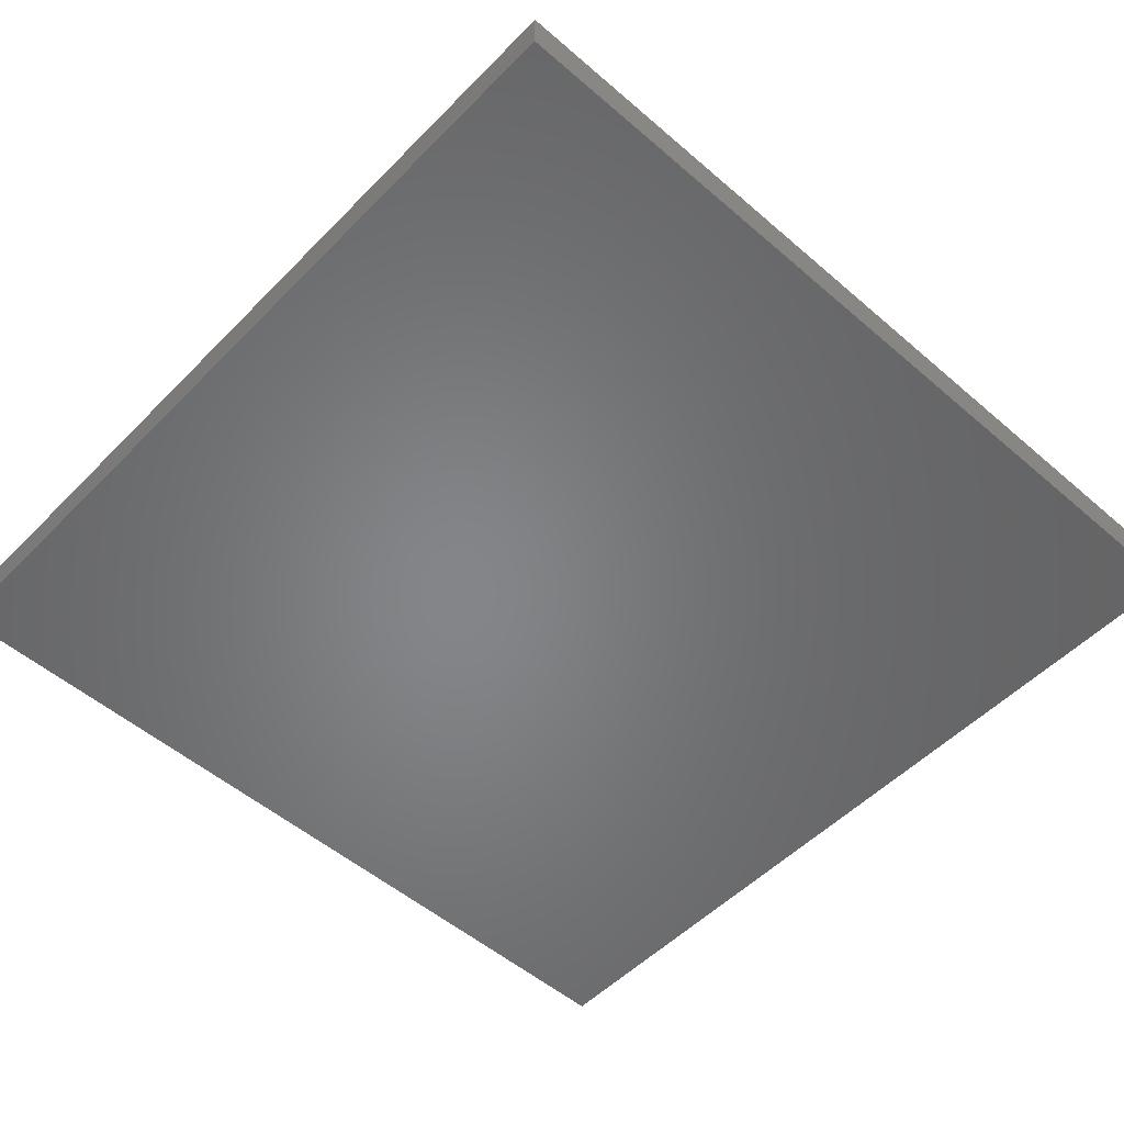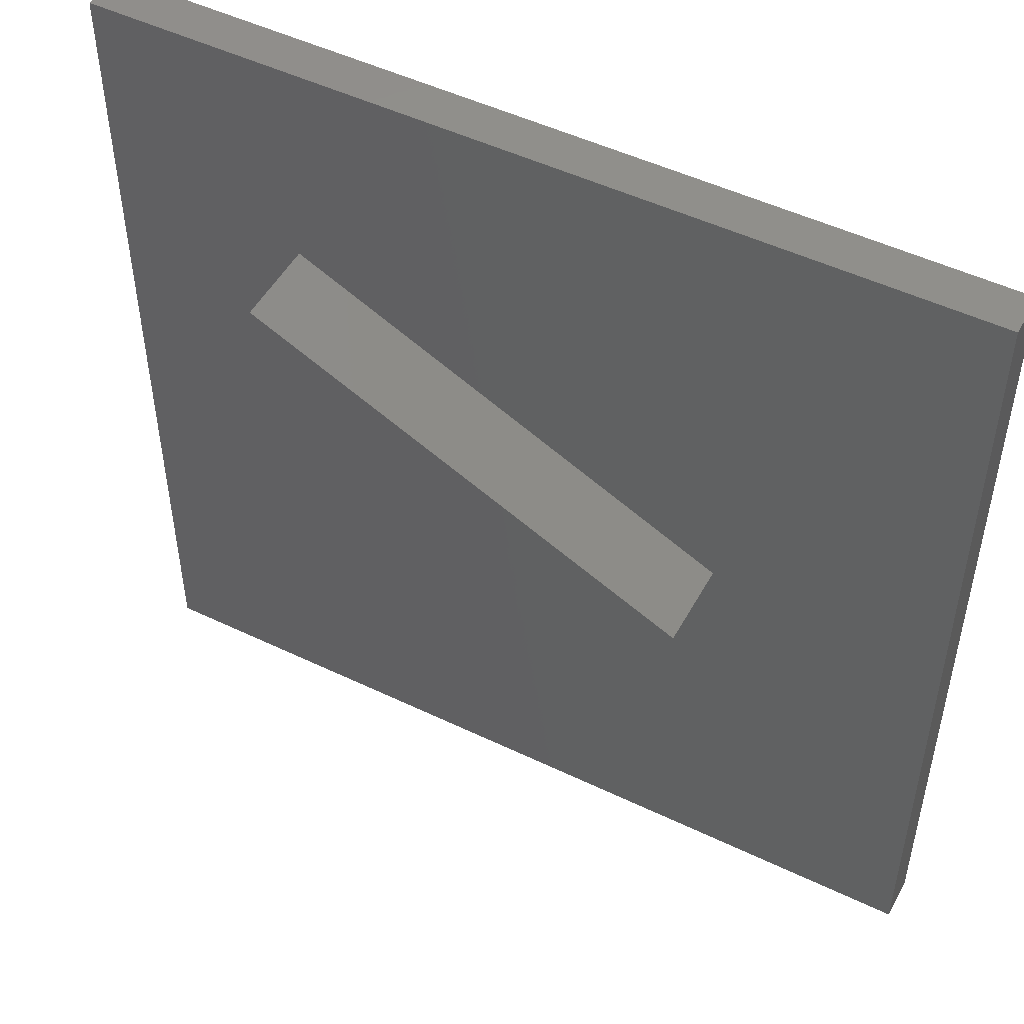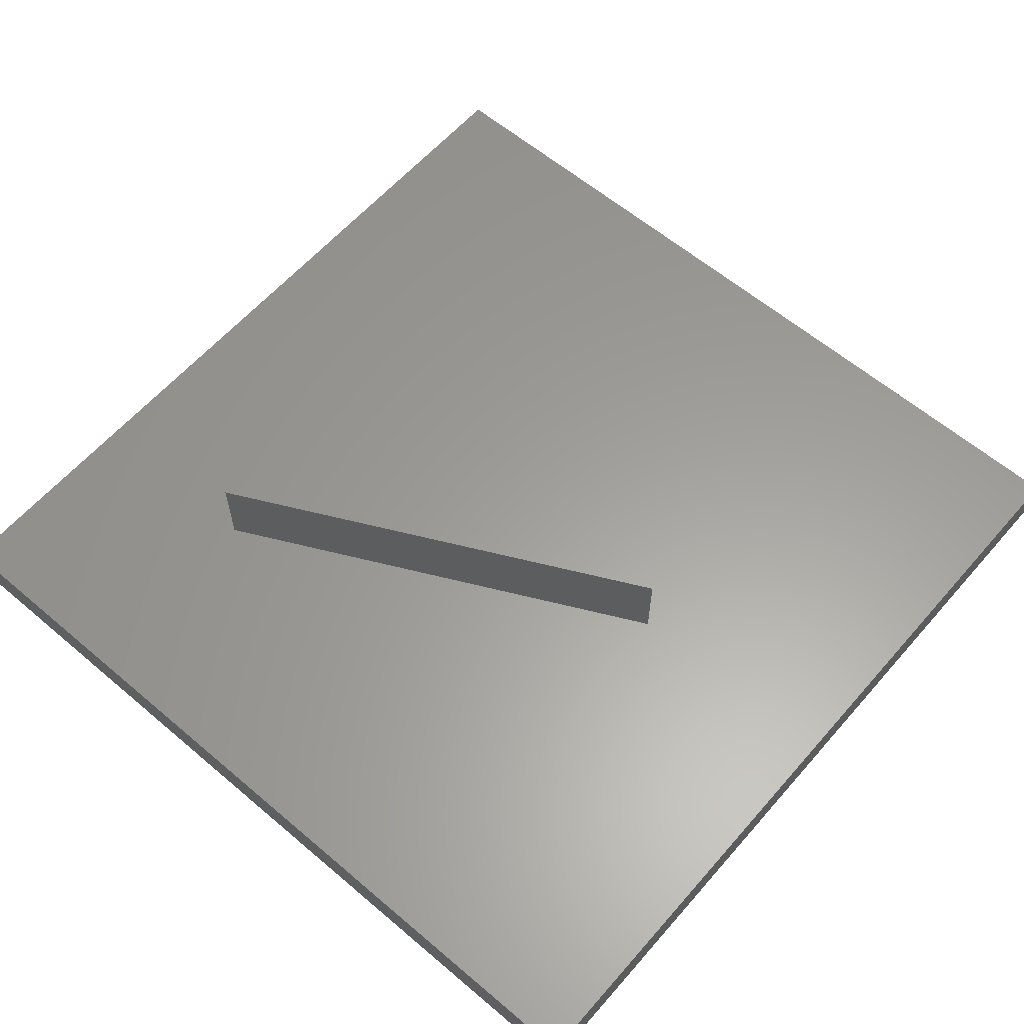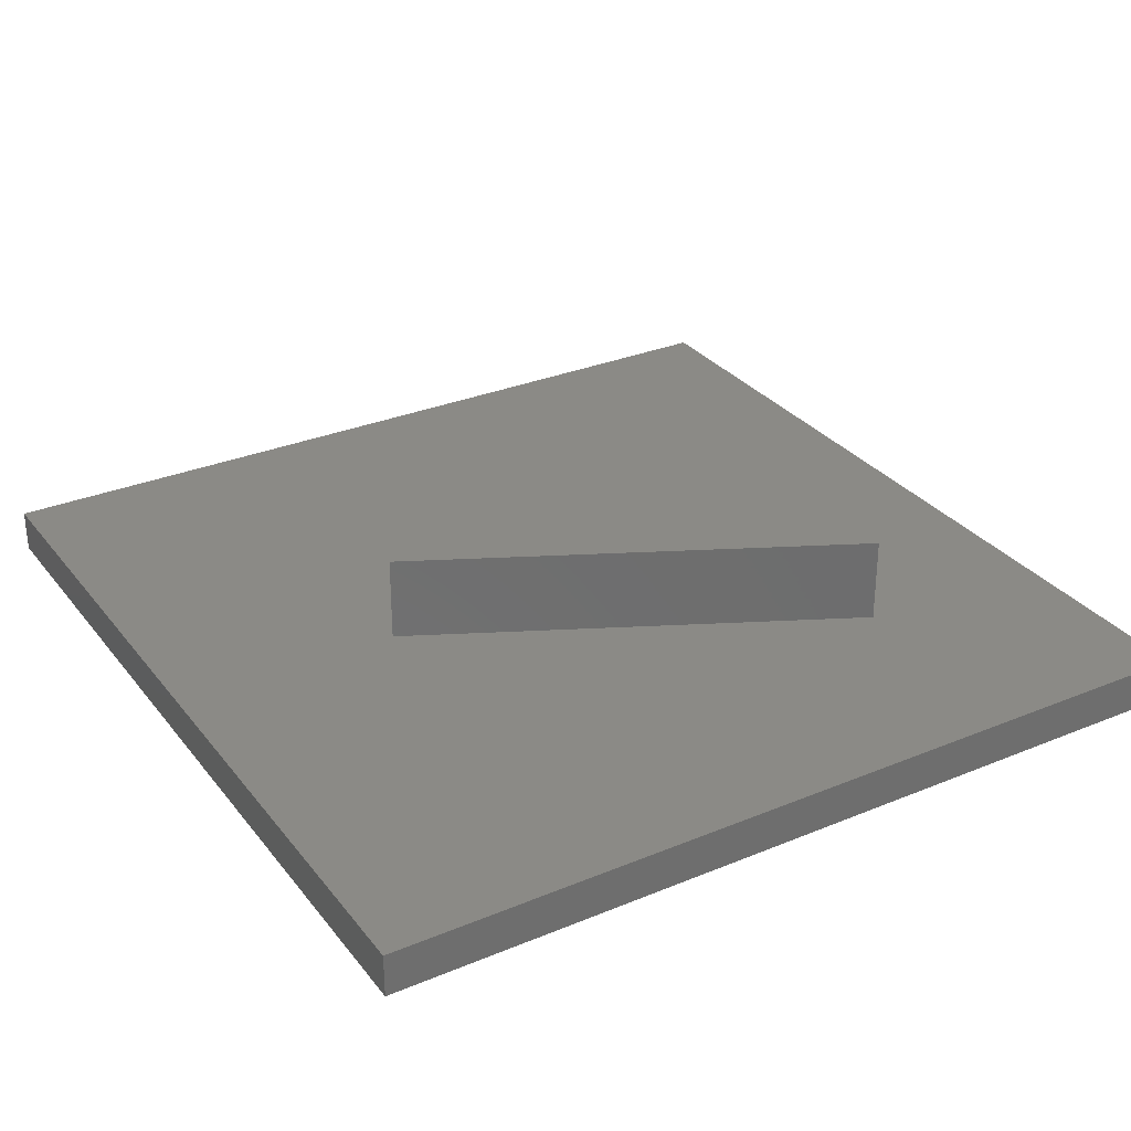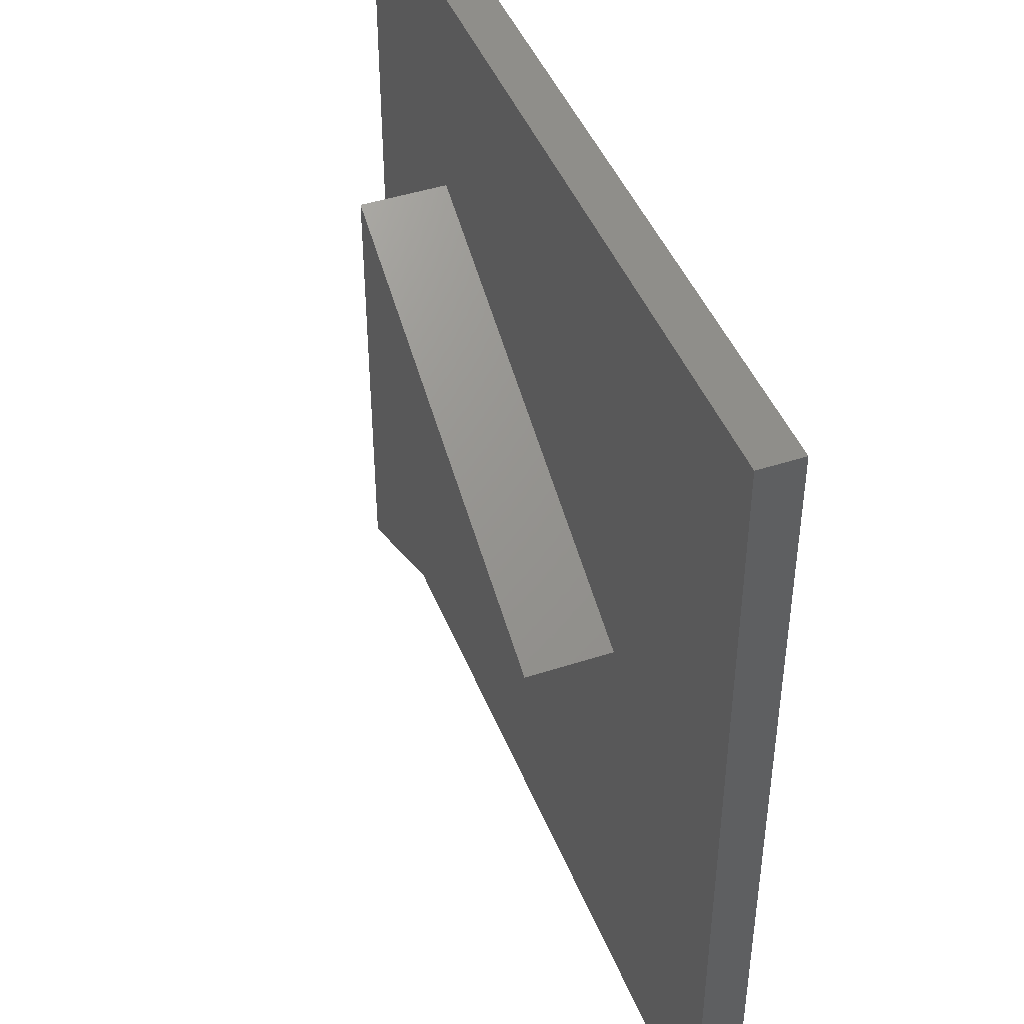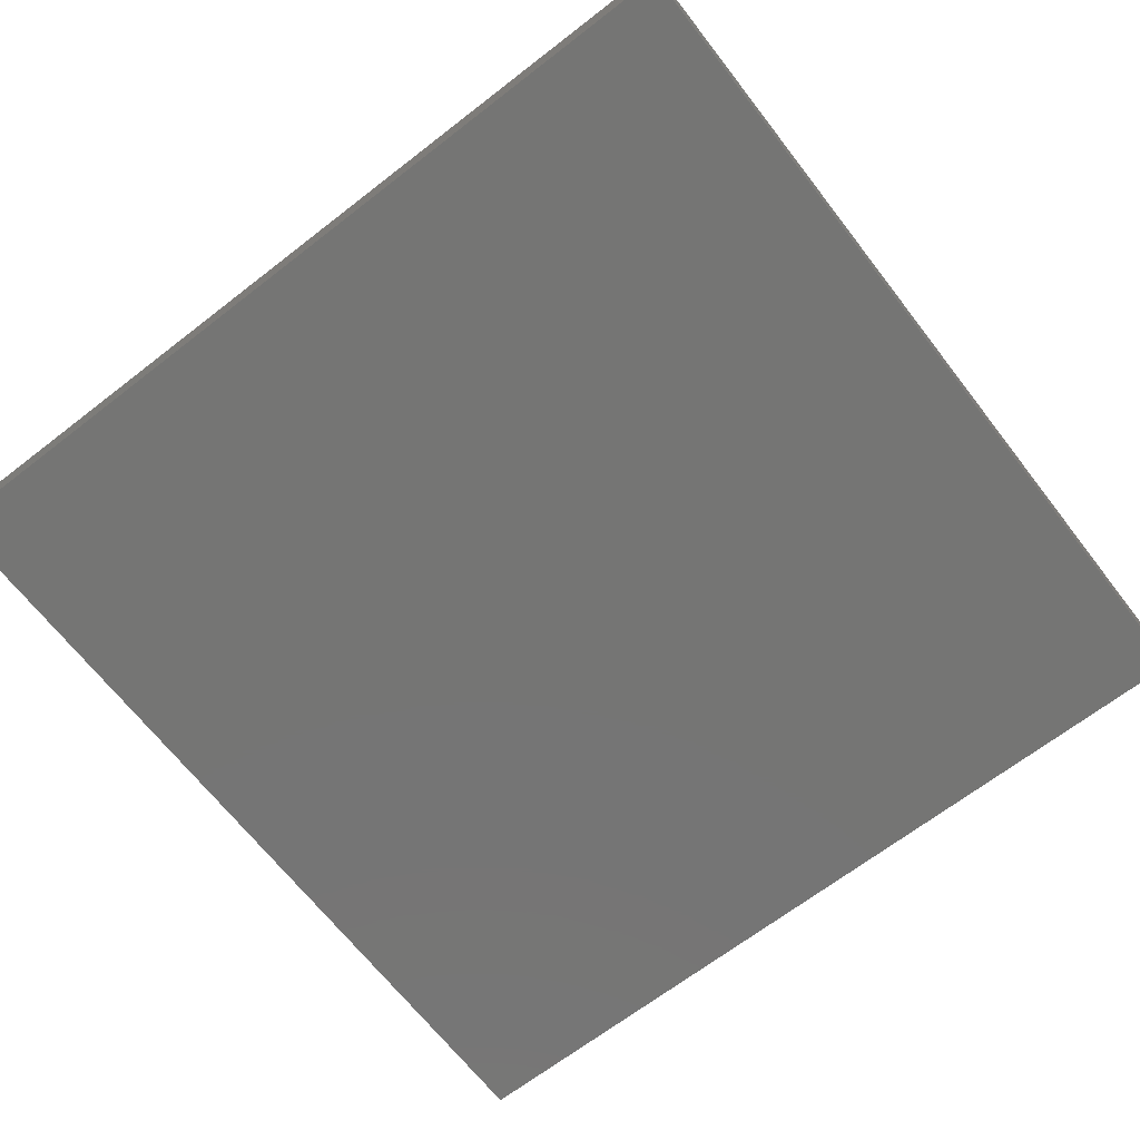
<metadata>
{"format":"stl","ext":"stl","renderer":"f3d","projection":"perspective","resolution":1024,"background":"white","views":[{"elev":-52.6,"azim":-132.8,"up":"+Z"},{"elev":49.8,"azim":27.9,"up":"+Y"},{"elev":60.7,"azim":40.9,"up":"+Z"},{"elev":30.4,"azim":149.1,"up":"+Z"},{"elev":44.6,"azim":69.1,"up":"+Y"},{"elev":-67.2,"azim":-52.2,"up":"+Z"}]}
</metadata>
<code>
# stl→obj: 14 verts, 24 faces
v 71.61 10.65 0.5
v 71.61 5.617 0.5
v 71.61 10.65 1.5
v 71.61 5.617 1.5
v 76.64 8.131 0.5
v 76.64 8.131 1.5
v 69.31 13.13 0
v 69.31 3.131 0
v 69.31 13.13 0.5
v 69.31 3.131 0.5
v 79.31 13.13 0
v 79.31 13.13 0.5
v 79.31 3.131 0
v 79.31 3.131 0.5
f 1 2 3
f 3 2 4
f 2 5 4
f 4 5 6
f 5 1 6
f 6 1 3
f 6 3 4
f 7 8 9
f 9 8 10
f 11 7 12
f 12 7 9
f 13 11 14
f 14 11 12
f 8 13 10
f 10 13 14
f 2 14 5
f 5 14 12
f 5 12 1
f 1 12 9
f 1 9 10
f 14 2 10
f 10 2 1
f 13 8 11
f 11 8 7

</code>
